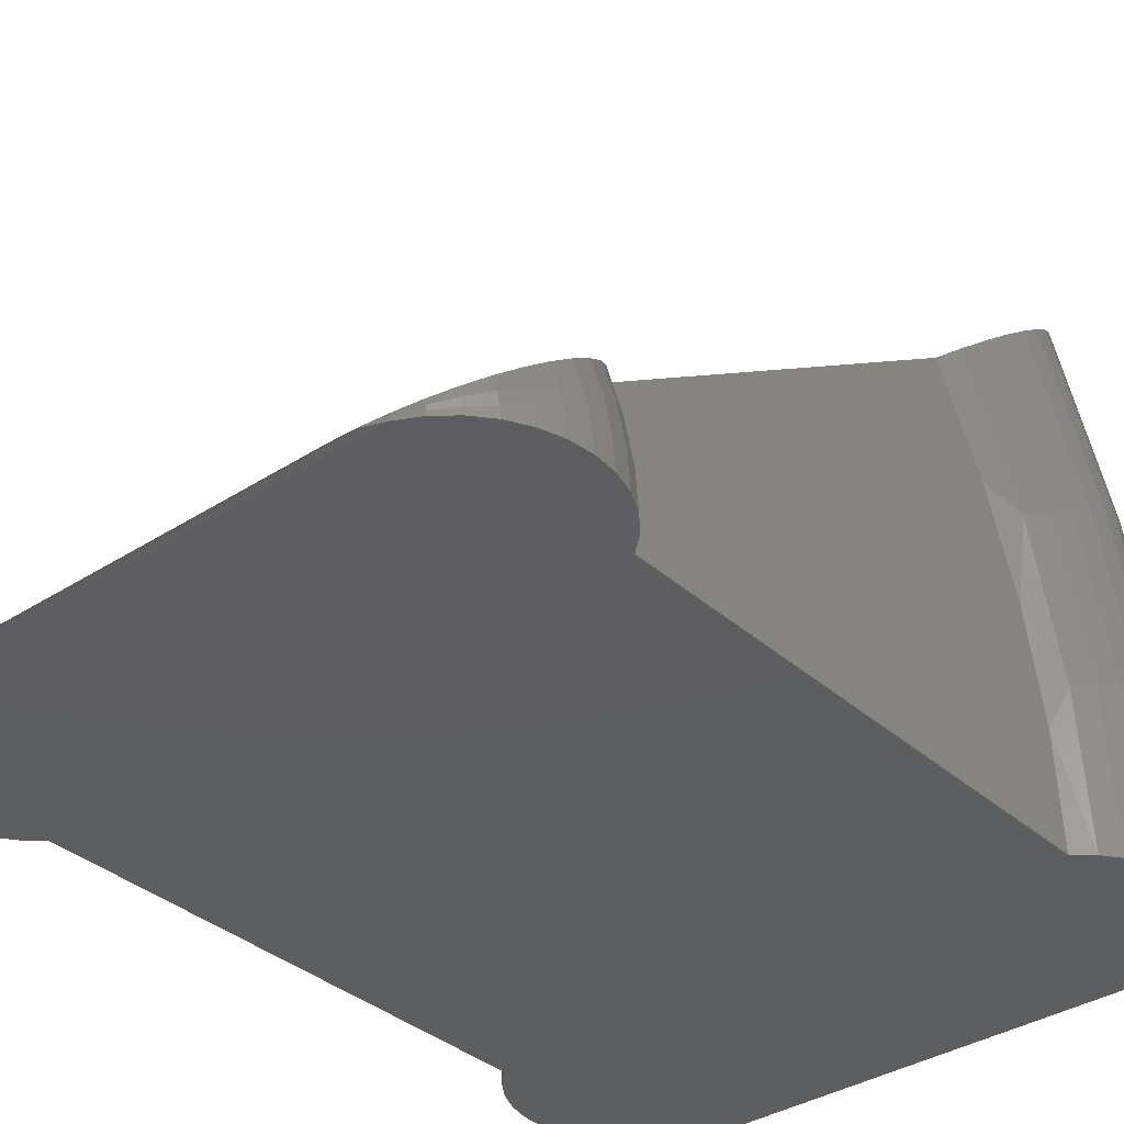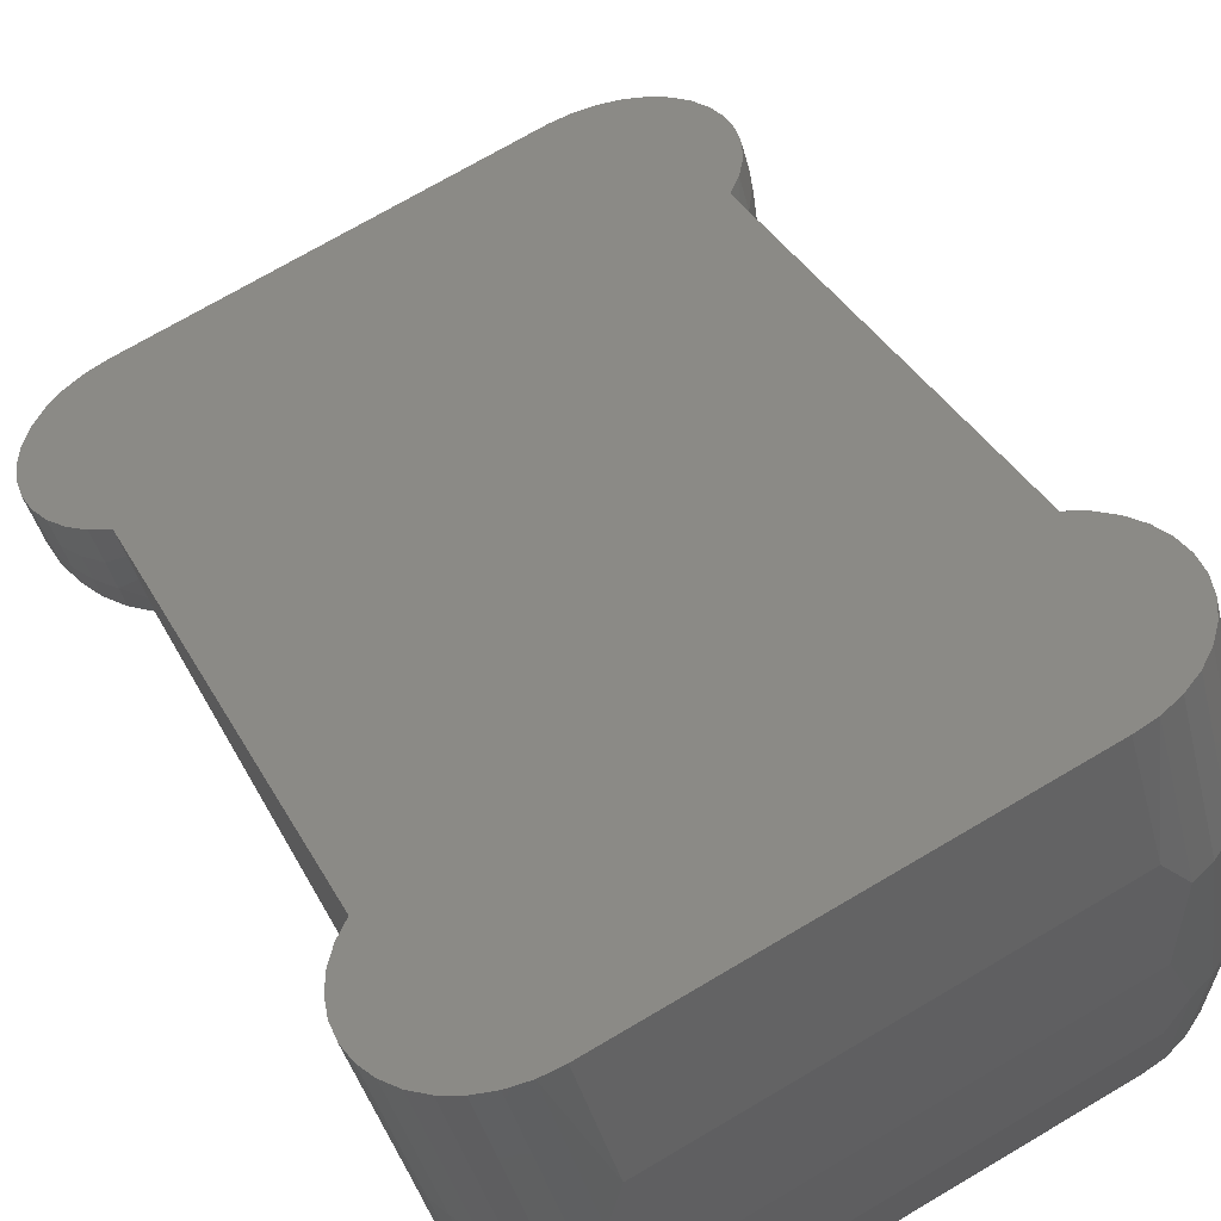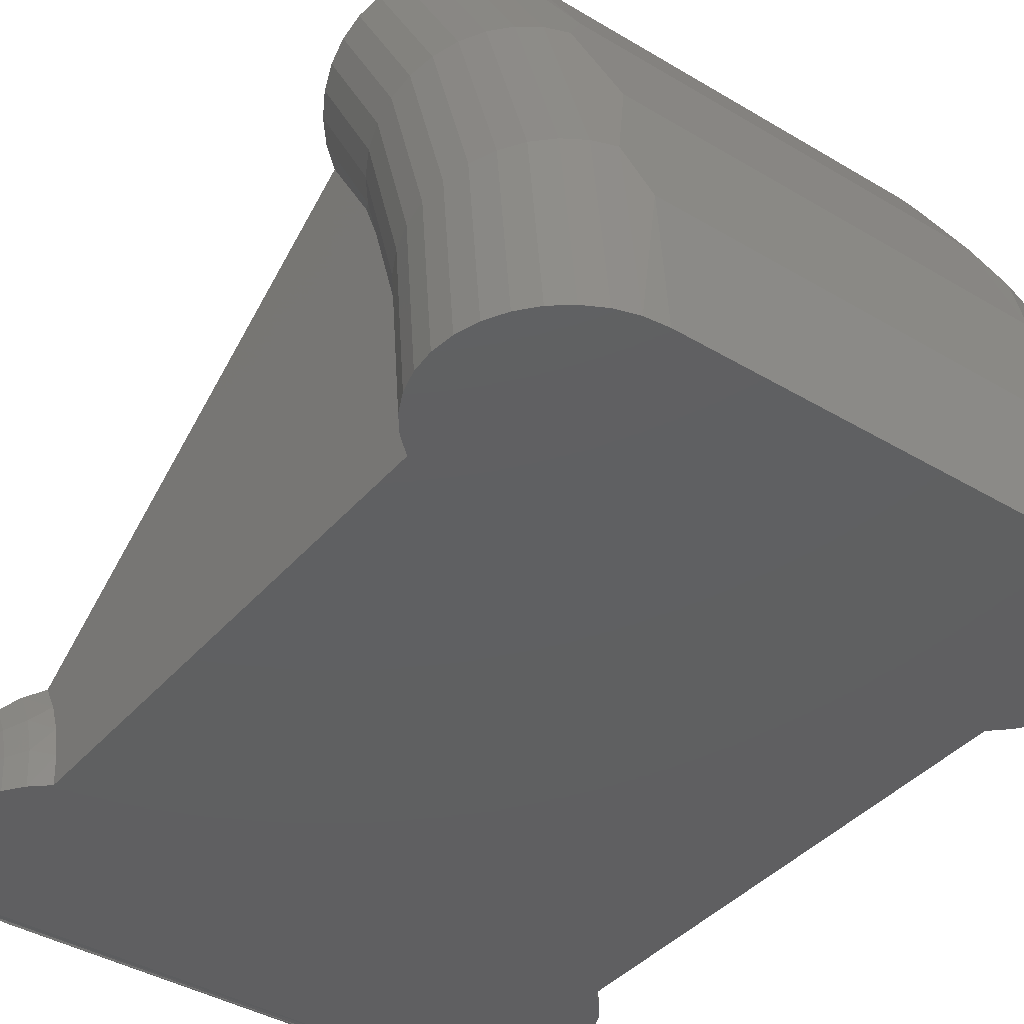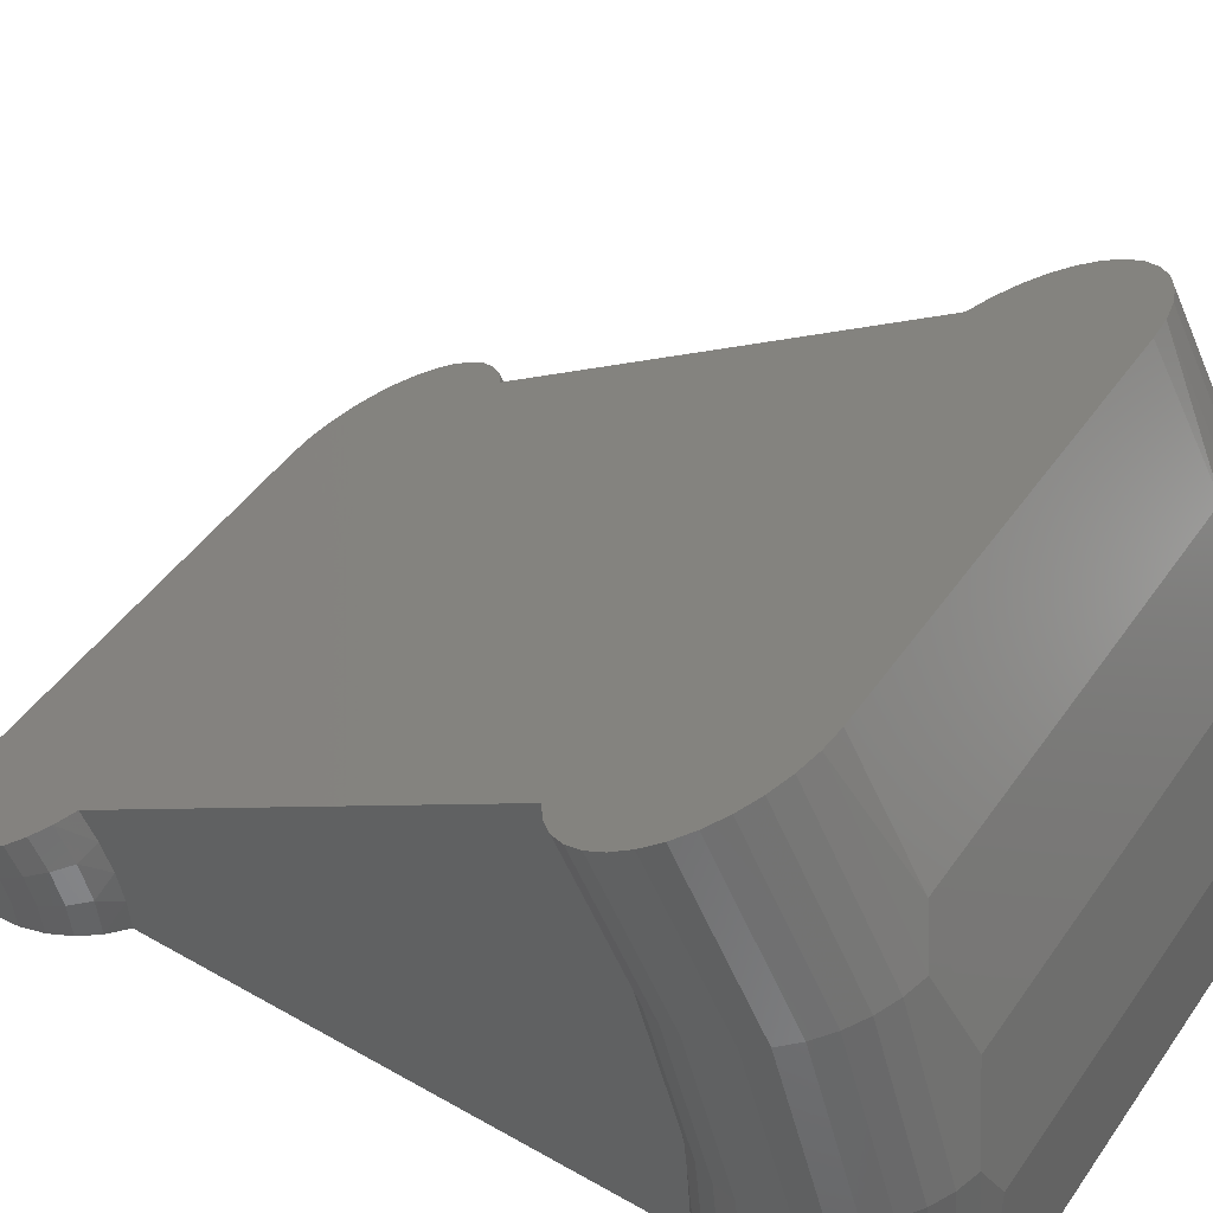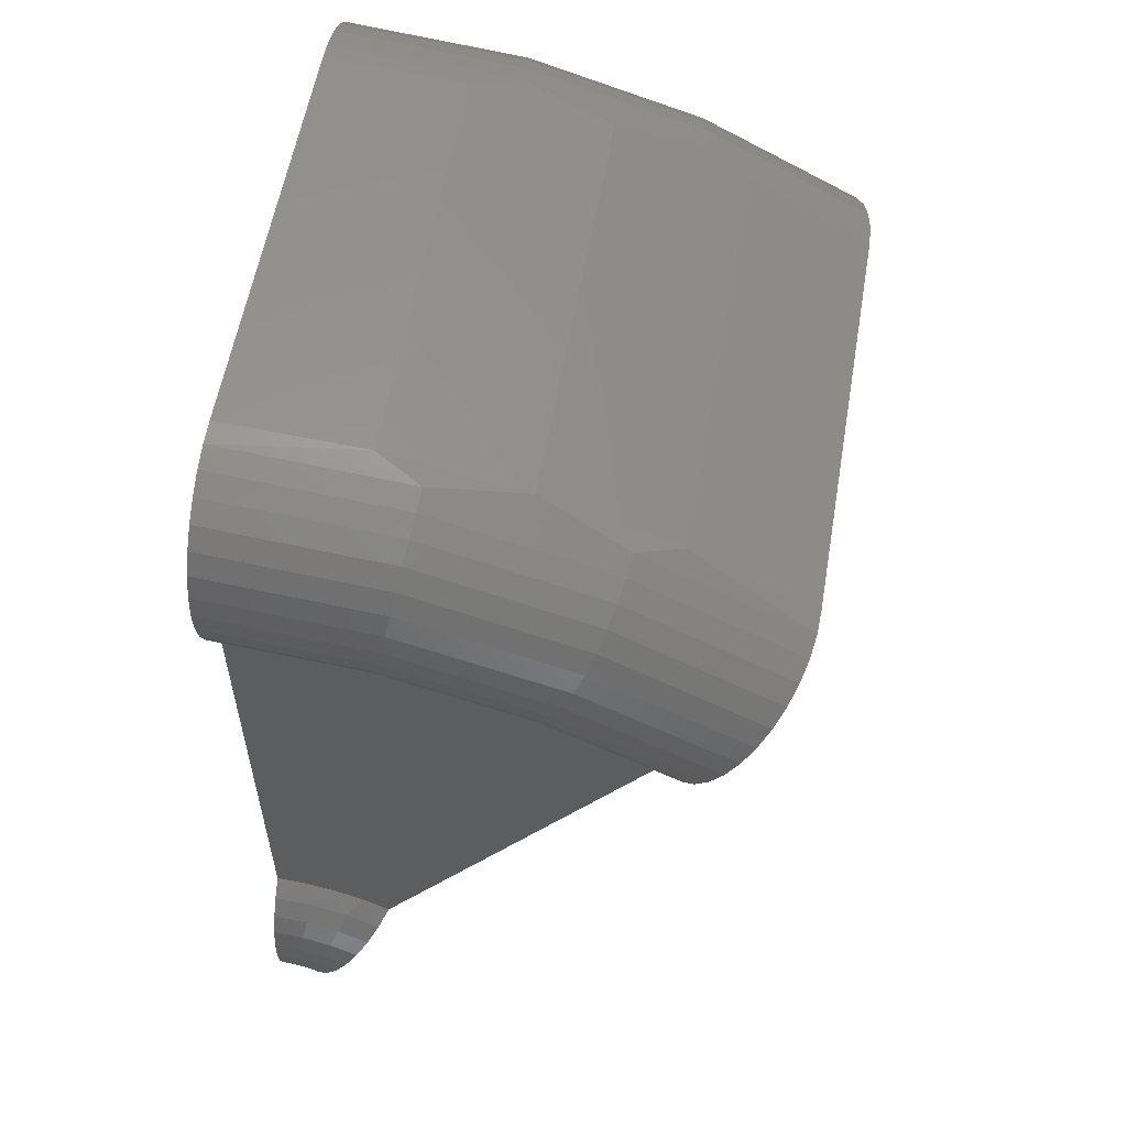
<metadata>
{"format":"stl","ext":"stl","renderer":"f3d","projection":"perspective","resolution":1024,"background":"white","views":[{"elev":-35.4,"azim":-139.4,"up":"+Y"},{"elev":73.2,"azim":-30.4,"up":"+Y"},{"elev":-40.1,"azim":-36.4,"up":"+Y"},{"elev":46.7,"azim":-57.0,"up":"+Y"},{"elev":57.3,"azim":99.7,"up":"+Z"}]}
</metadata>
<code>
# stl→obj: 220 verts, 436 faces
v -0.1499 0.0008533 -0.3009
v 0.1543 0.0009595 -0.3008
v -0.1353 -5.204e-18 -0.3022
v 0.1361 9.861e-18 -0.3022
v 0.196 0.07145 -0.1958
v -0.1907 0.07158 -0.1956
v 0.1854 0.07702 -0.1875
v -0.1797 0.07702 -0.1875
v 0.1509 0.3377 0.2007
v -0.1499 0.3375 0.2004
v 0.1361 0.3383 0.2016
v -0.1353 0.3383 0.2016
v -0.1639 0.3351 0.1968
v 0.1653 0.3356 0.1975
v 0.1786 0.3319 0.1921
v -0.1769 0.3312 0.191
v 0.1904 0.3269 0.1846
v 0.181 0.007283 -0.2914
v -0.1769 0.007101 -0.2916
v 0.1923 0.01242 -0.2837
v -0.1639 0.00325 -0.2974
v 0.1682 0.003416 -0.2971
v 0.1398 1.007e-17 -0.3022
v -0.1797 0.2613 0.08693
v -0.1907 0.2668 0.09503
v 0.1962 0.267 0.09541
v 0.1854 0.2613 0.08693
v -0.1883 0.3261 0.1834
v 0.2003 0.3207 0.1754
v -0.1977 0.3198 0.174
v 0.2079 0.3136 0.1648
v -0.2048 0.3126 0.1633
v 0.2129 0.3058 0.1532
v -0.2093 0.3048 0.1517
v 0.2151 0.2976 0.141
v -0.2111 0.2967 0.1396
v 0.2145 0.2893 0.1287
v -0.21 0.2885 0.1274
v 0.211 0.2813 0.1167
v -0.2061 0.2806 0.1157
v 0.2049 0.2738 0.1054
v -0.1996 0.2733 0.1047
v -0.1883 0.01227 -0.284
v -0.1977 0.01855 -0.2746
v 0.2016 0.01865 -0.2744
v -0.2048 0.02572 -0.2639
v 0.2087 0.02575 -0.2639
v -0.2093 0.03352 -0.2523
v 0.2133 0.03346 -0.2524
v -0.2111 0.04166 -0.2402
v 0.2152 0.04152 -0.2404
v -0.21 0.04983 -0.228
v 0.2143 0.04962 -0.2283
v -0.2061 0.05773 -0.2163
v 0.2107 0.0575 -0.2166
v -0.1996 0.06507 -0.2053
v 0.2046 0.06486 -0.2056
v 0.1543 1.055e-17 -0.3005
v 0.1854 2.027e-17 -0.1641
v -0.1907 -3.186e-17 -0.1738
v 0.196 -1.035e-17 -0.1741
v -0.1797 0 -0.1641
v 0.1361 4.355e-17 0.3047
v -0.1499 4.205e-16 0.3032
v 0.1509 -1.006e-16 0.3036
v -0.1353 4.224e-16 0.3047
v -0.1639 4.167e-16 0.2989
v 0.1653 -9.909e-17 0.2997
v 0.1786 -9.715e-17 0.2932
v -0.1769 4.111e-16 0.2919
v 0.1904 -9.484e-17 0.2842
v 0.1923 8.884e-18 -0.2799
v -0.1769 -9.855e-18 -0.2895
v 0.181 9.951e-18 -0.2892
v -0.1639 -7.866e-18 -0.2964
v 0.1682 1.051e-17 -0.2961
v -0.1797 1.835e-17 0.1665
v 0.1854 -7.351e-17 0.1665
v 0.1962 -7.478e-17 0.1767
v -0.1907 3.288e-16 0.1763
v -0.1996 3.366e-16 0.188
v 0.2049 -7.653e-17 0.1888
v -0.2061 3.455e-16 0.2011
v 0.211 -7.867e-17 0.2024
v -0.21 3.552e-16 0.2153
v 0.2145 -8.113e-17 0.2168
v -0.2111 3.655e-16 0.23
v 0.2151 -8.382e-17 0.2316
v -0.2093 3.759e-16 0.2446
v 0.2129 -8.664e-17 0.2463
v -0.2048 3.86e-16 0.2585
v 0.2079 -8.949e-17 0.2603
v -0.1977 3.954e-16 0.2714
v 0.2003 -9.226e-17 0.2731
v -0.1883 4.039e-16 0.2827
v 0.2046 -7.71e-18 -0.1859
v -0.1996 -3.021e-17 -0.1855
v 0.2107 -4.943e-18 -0.1991
v -0.2061 -2.816e-17 -0.1987
v 0.2143 -2.15e-18 -0.2132
v -0.21 -2.577e-17 -0.2128
v 0.2152 5.695e-19 -0.2278
v -0.2111 -2.314e-17 -0.2275
v 0.2133 3.118e-18 -0.2422
v -0.2093 -2.036e-17 -0.2421
v 0.2087 5.406e-18 -0.256
v -0.2048 -1.754e-17 -0.2561
v 0.2016 7.351e-18 -0.2688
v -0.1977 -1.478e-17 -0.2689
v -0.1883 -1.219e-17 -0.2802
v -0.1797 0.06905 0.1614
v -0.1797 0.1366 0.1462
v -0.1797 0.2012 0.1212
v -0.1797 0.05929 -0.1774
v -0.1797 0.04026 -0.1701
v -0.1797 0.02035 -0.1656
v -0.1353 0.1768 0.2784
v -0.1499 0.1186 0.2914
v -0.1353 0.0894 0.2981
v -0.1907 0.09371 0.167
v -0.1353 0.2604 0.246
v -0.1499 0.2325 0.2567
v -0.1907 0.1838 0.1396
v -0.1996 0.1883 0.1504
v -0.2061 0.1933 0.1625
v -0.21 0.1988 0.1756
v -0.2111 0.2044 0.1891
v -0.2093 0.21 0.2026
v -0.2048 0.2154 0.2155
v -0.1977 0.2203 0.2274
v -0.1883 0.2247 0.2378
v -0.1769 0.2282 0.2464
v -0.1639 0.2309 0.2527
v -0.1639 0.1177 0.2872
v -0.1769 0.1164 0.2804
v -0.1883 0.1146 0.2714
v -0.1977 0.1123 0.2603
v -0.2048 0.1098 0.2477
v -0.2093 0.1071 0.234
v -0.2111 0.1042 0.2197
v -0.21 0.1014 0.2053
v -0.2061 0.09858 0.1914
v -0.1996 0.096 0.1785
v 0.1361 0.2604 0.246
v 0.1361 0.1768 0.2784
v 0.1361 0.0894 0.2981
v 0.1854 0.1366 0.1462
v 0.1962 0.0938 0.1675
v 0.1854 0.06905 0.1614
v 0.1509 0.1186 0.2919
v 0.1854 0.2012 0.1212
v 0.1962 0.184 0.14
v 0.1509 0.2327 0.2571
v 0.2049 0.09617 0.1793
v 0.211 0.09882 0.1926
v 0.2145 0.1016 0.2067
v 0.2151 0.1046 0.2213
v 0.2129 0.1074 0.2357
v 0.2079 0.1102 0.2494
v 0.2003 0.1127 0.2619
v 0.1904 0.1148 0.2728
v 0.1786 0.1166 0.2816
v 0.1653 0.1179 0.2881
v 0.1653 0.2312 0.2535
v 0.1786 0.2287 0.2475
v 0.1904 0.2252 0.2392
v 0.2003 0.221 0.229
v 0.2079 0.2161 0.2172
v 0.2129 0.2107 0.2042
v 0.2151 0.2051 0.1907
v 0.2145 0.1994 0.177
v 0.211 0.1938 0.1636
v 0.2049 0.1886 0.1512
v 0.1854 0.02035 -0.1656
v 0.1854 0.04026 -0.1701
v 0.1854 0.05929 -0.1774
v 0.196 0.0251 -0.1765
v 0.196 0.04923 -0.1839
v 0.2046 0.04469 -0.1948
v 0.2107 0.03962 -0.207
v 0.2143 0.03419 -0.22
v 0.2152 0.0286 -0.2335
v 0.2133 0.02305 -0.2468
v 0.2087 0.01774 -0.2596
v 0.2016 0.01285 -0.2713
v 0.1923 0.008559 -0.2816
v 0.181 0.005018 -0.2902
v 0.1682 0.002354 -0.2966
v 0.2046 0.02279 -0.1881
v 0.2107 0.0202 -0.2011
v 0.2143 0.01743 -0.2149
v 0.2152 0.01458 -0.2292
v 0.2133 0.01176 -0.2434
v 0.2087 0.009046 -0.2569
v 0.2016 0.006552 -0.2694
v 0.1923 0.004364 -0.2804
v 0.181 0.002559 -0.2894
v 0.1682 0.0012 -0.2962
v -0.1907 0.02515 -0.1763
v -0.1907 0.04932 -0.1837
v -0.1639 0.002239 -0.2968
v -0.1639 0.001142 -0.2965
v -0.1769 0.004893 -0.2905
v -0.1883 0.008451 -0.2819
v -0.1977 0.01278 -0.2715
v -0.2048 0.01772 -0.2596
v -0.2093 0.0231 -0.2467
v -0.2111 0.0287 -0.2332
v -0.21 0.03433 -0.2197
v -0.2061 0.03977 -0.2066
v -0.1996 0.04483 -0.1945
v -0.1996 0.02286 -0.1878
v -0.2061 0.02028 -0.2007
v -0.21 0.0175 -0.2146
v -0.2111 0.01463 -0.2289
v -0.2093 0.01178 -0.2433
v -0.2048 0.009037 -0.257
v -0.1977 0.006517 -0.2696
v -0.1883 0.004309 -0.2806
v -0.1769 0.002495 -0.2897
f 1 2 3
f 2 4 3
f 5 6 7
f 6 8 7
f 9 10 11
f 10 12 11
f 13 10 9
f 14 13 9
f 13 14 15
f 15 16 13
f 16 15 17
f 18 19 20
f 21 19 18
f 22 21 18
f 1 21 22
f 2 1 22
f 4 2 23
f 24 25 26
f 24 26 27
f 24 27 7
f 24 7 8
f 16 17 28
f 28 17 29
f 28 29 30
f 30 29 31
f 30 31 32
f 32 31 33
f 32 33 34
f 34 33 35
f 34 35 36
f 36 35 37
f 36 37 38
f 38 37 39
f 38 39 40
f 40 39 41
f 40 41 42
f 42 41 26
f 42 26 25
f 19 43 20
f 20 43 44
f 20 44 45
f 45 44 46
f 45 46 47
f 47 46 48
f 47 48 49
f 49 48 50
f 49 50 51
f 51 50 52
f 51 52 53
f 53 52 54
f 53 54 55
f 55 54 56
f 55 56 57
f 57 56 6
f 57 6 5
f 3 58 1
f 3 4 58
f 59 60 61
f 59 62 60
f 63 64 65
f 63 66 64
f 65 64 67
f 65 67 68
f 69 68 67
f 67 70 69
f 71 69 70
f 72 73 74
f 74 73 75
f 74 75 76
f 76 75 1
f 76 1 58
f 23 58 4
f 77 62 59
f 77 59 78
f 77 78 79
f 77 79 80
f 80 79 81
f 81 79 82
f 81 82 83
f 83 82 84
f 83 84 85
f 85 84 86
f 85 86 87
f 87 86 88
f 87 88 89
f 89 88 90
f 89 90 91
f 91 90 92
f 91 92 93
f 93 92 94
f 93 94 95
f 95 94 71
f 95 71 70
f 61 60 96
f 96 60 97
f 96 97 98
f 98 97 99
f 98 99 100
f 100 99 101
f 100 101 102
f 102 101 103
f 102 103 104
f 104 103 105
f 104 105 106
f 106 105 107
f 106 107 108
f 108 107 109
f 108 109 72
f 72 109 110
f 72 110 73
f 62 77 111
f 62 111 112
f 62 112 113
f 62 113 24
f 24 8 114
f 24 114 115
f 24 115 116
f 24 116 62
f 117 118 119
f 120 112 111
f 121 122 117
f 123 113 112
f 123 112 120
f 12 10 121
f 77 80 111
f 24 113 25
f 25 113 123
f 25 123 42
f 42 123 124
f 42 124 40
f 40 124 125
f 40 125 38
f 38 125 126
f 38 126 36
f 36 126 127
f 36 127 34
f 34 127 128
f 34 128 32
f 32 128 129
f 32 129 30
f 30 129 130
f 30 130 28
f 28 130 131
f 28 131 16
f 16 131 132
f 16 132 13
f 13 132 133
f 13 133 10
f 10 133 122
f 10 122 121
f 66 119 64
f 64 119 118
f 64 118 67
f 67 118 134
f 67 134 70
f 70 134 135
f 70 135 95
f 95 135 136
f 95 136 93
f 93 136 137
f 93 137 91
f 91 137 138
f 91 138 89
f 89 138 139
f 89 139 87
f 87 139 140
f 87 140 85
f 85 140 141
f 85 141 83
f 83 141 142
f 83 142 81
f 81 142 143
f 81 143 80
f 80 143 120
f 80 120 111
f 123 120 124
f 124 120 143
f 124 143 125
f 125 143 142
f 125 142 126
f 126 142 141
f 126 141 127
f 127 141 140
f 127 140 128
f 128 140 139
f 128 139 129
f 129 139 138
f 129 138 130
f 130 138 137
f 130 137 131
f 131 137 136
f 131 136 132
f 132 136 135
f 132 135 133
f 133 135 134
f 133 134 122
f 122 134 118
f 122 118 117
f 11 12 144
f 144 12 121
f 144 121 145
f 145 121 117
f 145 117 146
f 146 117 119
f 146 119 63
f 63 119 66
f 147 148 149
f 150 145 146
f 151 152 147
f 153 144 145
f 153 145 150
f 27 26 151
f 63 65 146
f 78 149 79
f 79 149 148
f 79 148 82
f 82 148 154
f 82 154 84
f 84 154 155
f 84 155 86
f 86 155 156
f 86 156 88
f 88 156 157
f 88 157 90
f 90 157 158
f 90 158 92
f 92 158 159
f 92 159 94
f 94 159 160
f 94 160 71
f 71 160 161
f 71 161 69
f 69 161 162
f 69 162 68
f 68 162 163
f 68 163 65
f 65 163 150
f 65 150 146
f 11 144 9
f 9 144 153
f 9 153 14
f 14 153 164
f 14 164 15
f 15 164 165
f 15 165 17
f 17 165 166
f 17 166 29
f 29 166 167
f 29 167 31
f 31 167 168
f 31 168 33
f 33 168 169
f 33 169 35
f 35 169 170
f 35 170 37
f 37 170 171
f 37 171 39
f 39 171 172
f 39 172 41
f 41 172 173
f 41 173 26
f 26 173 152
f 26 152 151
f 153 150 164
f 164 150 163
f 164 163 165
f 165 163 162
f 165 162 166
f 166 162 161
f 166 161 167
f 167 161 160
f 167 160 168
f 168 160 159
f 168 159 169
f 169 159 158
f 169 158 170
f 170 158 157
f 170 157 171
f 171 157 156
f 171 156 172
f 172 156 155
f 172 155 173
f 173 155 154
f 173 154 152
f 152 154 148
f 152 148 147
f 59 27 151
f 59 151 147
f 59 147 149
f 59 149 78
f 27 59 174
f 27 174 175
f 27 175 176
f 27 176 7
f 177 175 174
f 177 174 61
f 178 176 175
f 178 175 177
f 22 58 2
f 23 2 58
f 59 61 174
f 7 176 5
f 5 176 178
f 5 178 57
f 57 178 179
f 57 179 55
f 55 179 180
f 55 180 53
f 53 180 181
f 53 181 51
f 51 181 182
f 51 182 49
f 49 182 183
f 49 183 47
f 47 183 184
f 47 184 45
f 45 184 185
f 45 185 20
f 20 185 186
f 20 186 18
f 18 186 187
f 18 187 22
f 22 187 188
f 22 188 58
f 177 61 189
f 189 61 96
f 189 96 190
f 190 96 98
f 190 98 191
f 191 98 100
f 191 100 192
f 192 100 102
f 192 102 193
f 193 102 104
f 193 104 194
f 194 104 106
f 194 106 195
f 195 106 108
f 195 108 196
f 196 108 72
f 196 72 197
f 197 72 74
f 197 74 198
f 198 74 76
f 198 76 58
f 178 177 179
f 179 177 189
f 179 189 180
f 180 189 190
f 180 190 181
f 181 190 191
f 181 191 182
f 182 191 192
f 182 192 183
f 183 192 193
f 183 193 184
f 184 193 194
f 184 194 185
f 185 194 195
f 185 195 186
f 186 195 196
f 186 196 187
f 187 196 197
f 187 197 188
f 188 197 198
f 188 198 58
f 115 199 116
f 114 200 115
f 21 1 201
f 8 6 114
f 201 1 202
f 21 201 19
f 19 201 203
f 19 203 43
f 43 203 204
f 43 204 44
f 44 204 205
f 44 205 46
f 46 205 206
f 46 206 48
f 48 206 207
f 48 207 50
f 50 207 208
f 50 208 52
f 52 208 209
f 52 209 54
f 54 209 210
f 54 210 56
f 56 210 211
f 56 211 6
f 6 211 200
f 6 200 114
f 62 116 60
f 60 116 199
f 60 199 97
f 97 199 212
f 97 212 99
f 99 212 213
f 99 213 101
f 101 213 214
f 101 214 103
f 103 214 215
f 103 215 105
f 105 215 216
f 105 216 107
f 107 216 217
f 107 217 109
f 109 217 218
f 109 218 110
f 110 218 219
f 110 219 73
f 73 219 220
f 73 220 75
f 75 220 202
f 75 202 1
f 201 202 203
f 203 202 220
f 203 220 204
f 204 220 219
f 204 219 205
f 205 219 218
f 205 218 206
f 206 218 217
f 206 217 207
f 207 217 216
f 207 216 208
f 208 216 215
f 208 215 209
f 209 215 214
f 209 214 210
f 210 214 213
f 210 213 211
f 211 213 212
f 211 212 200
f 200 212 199
f 200 199 115

</code>
